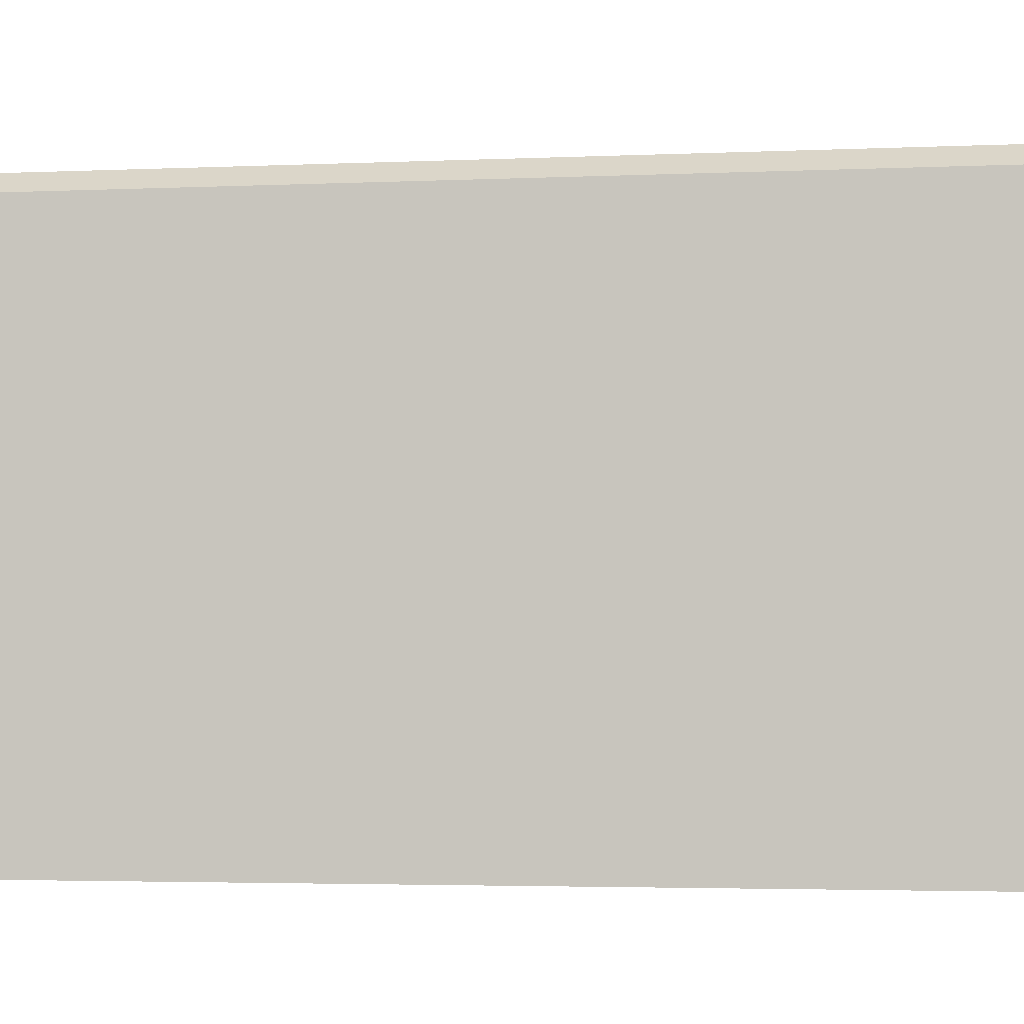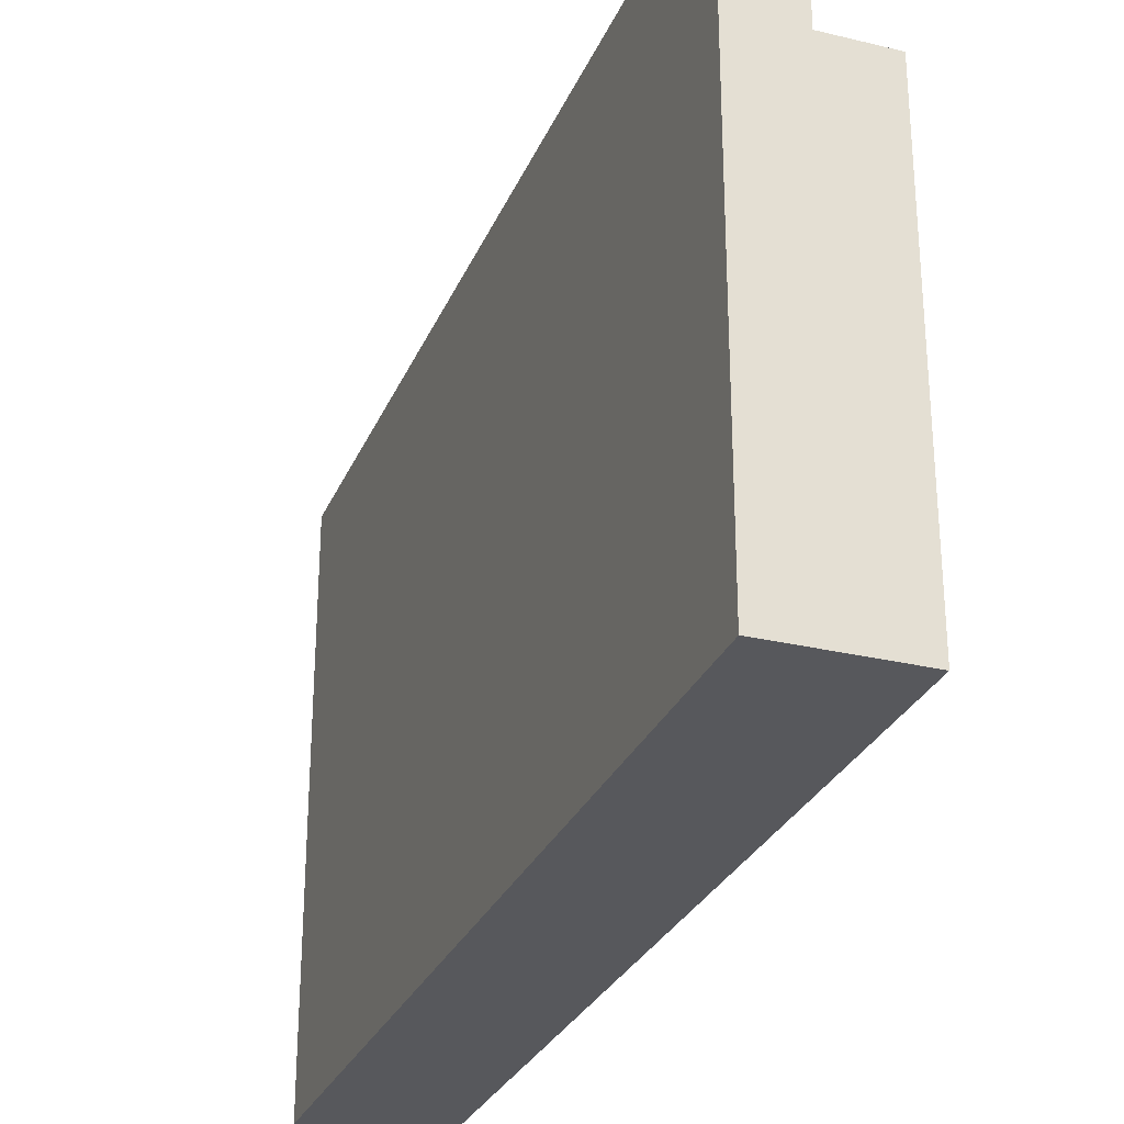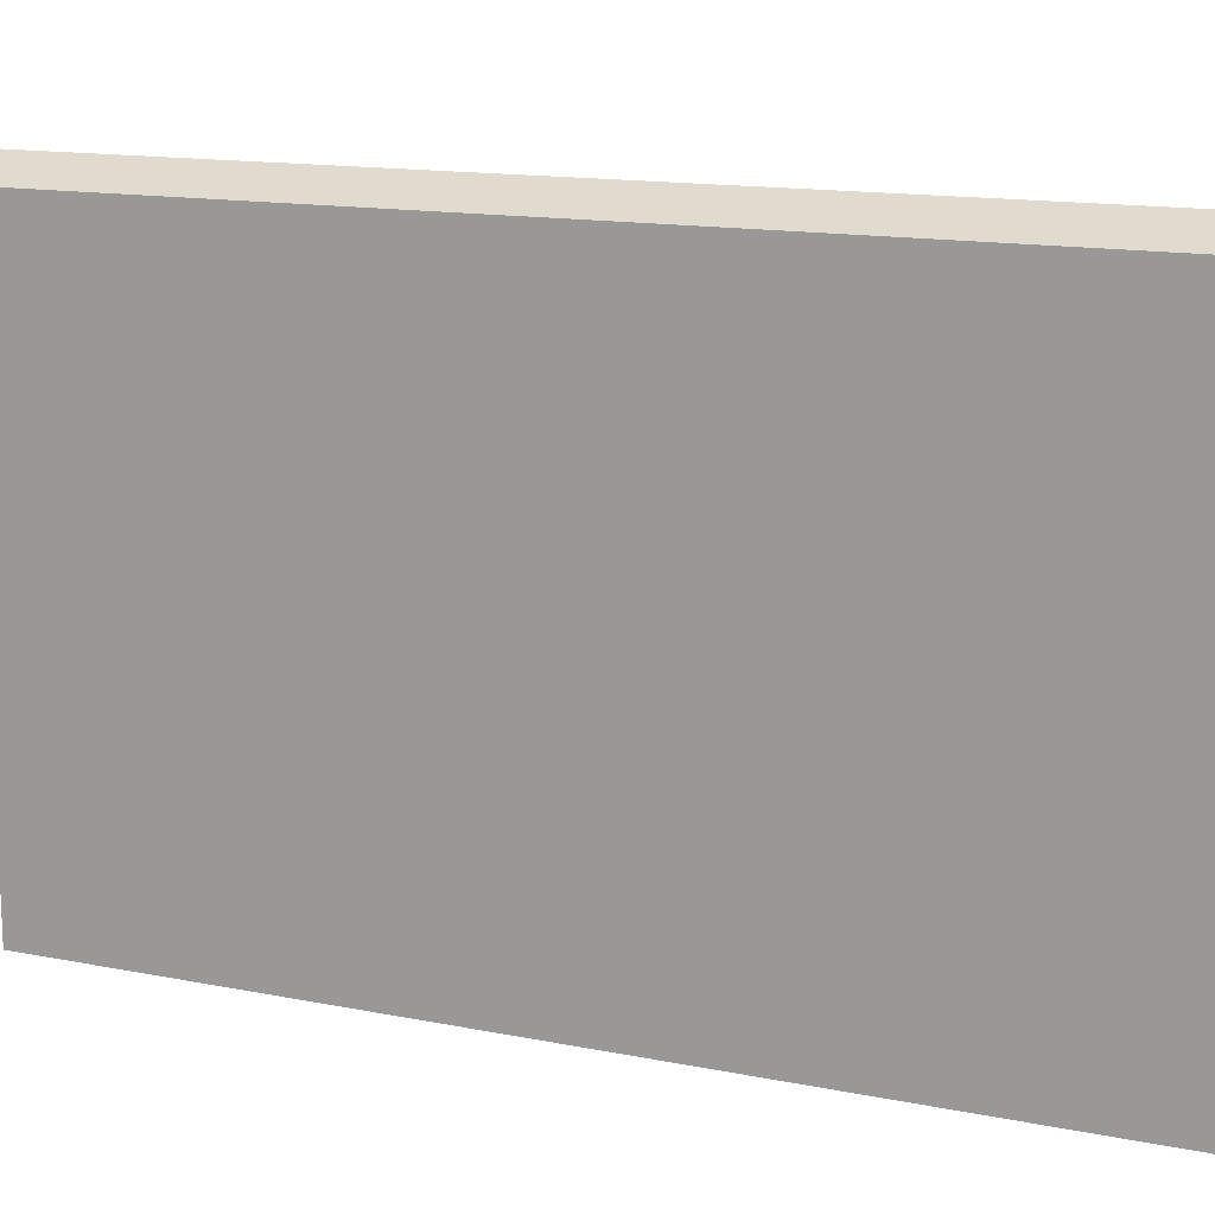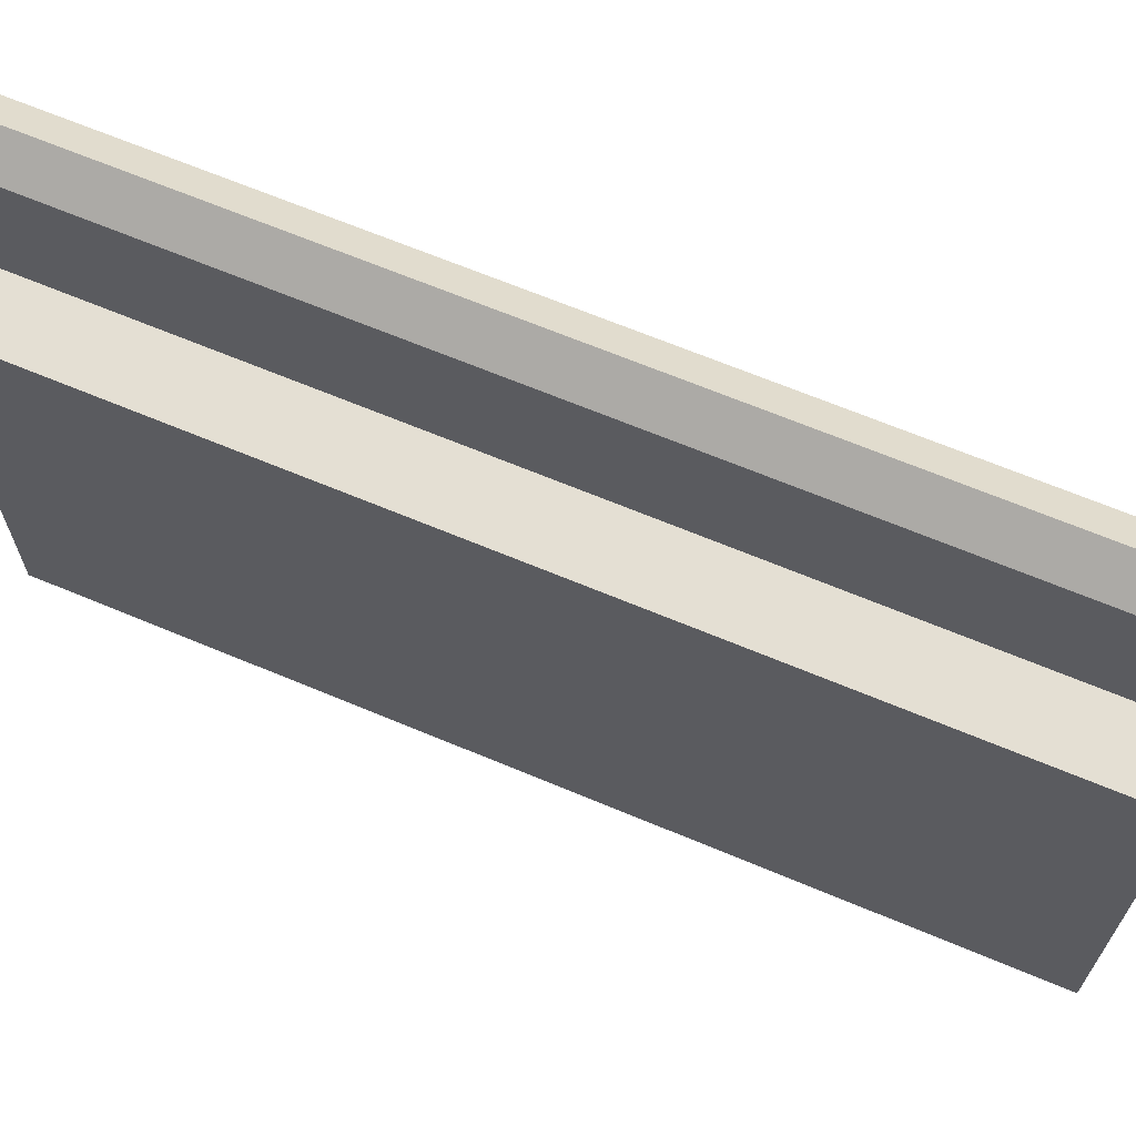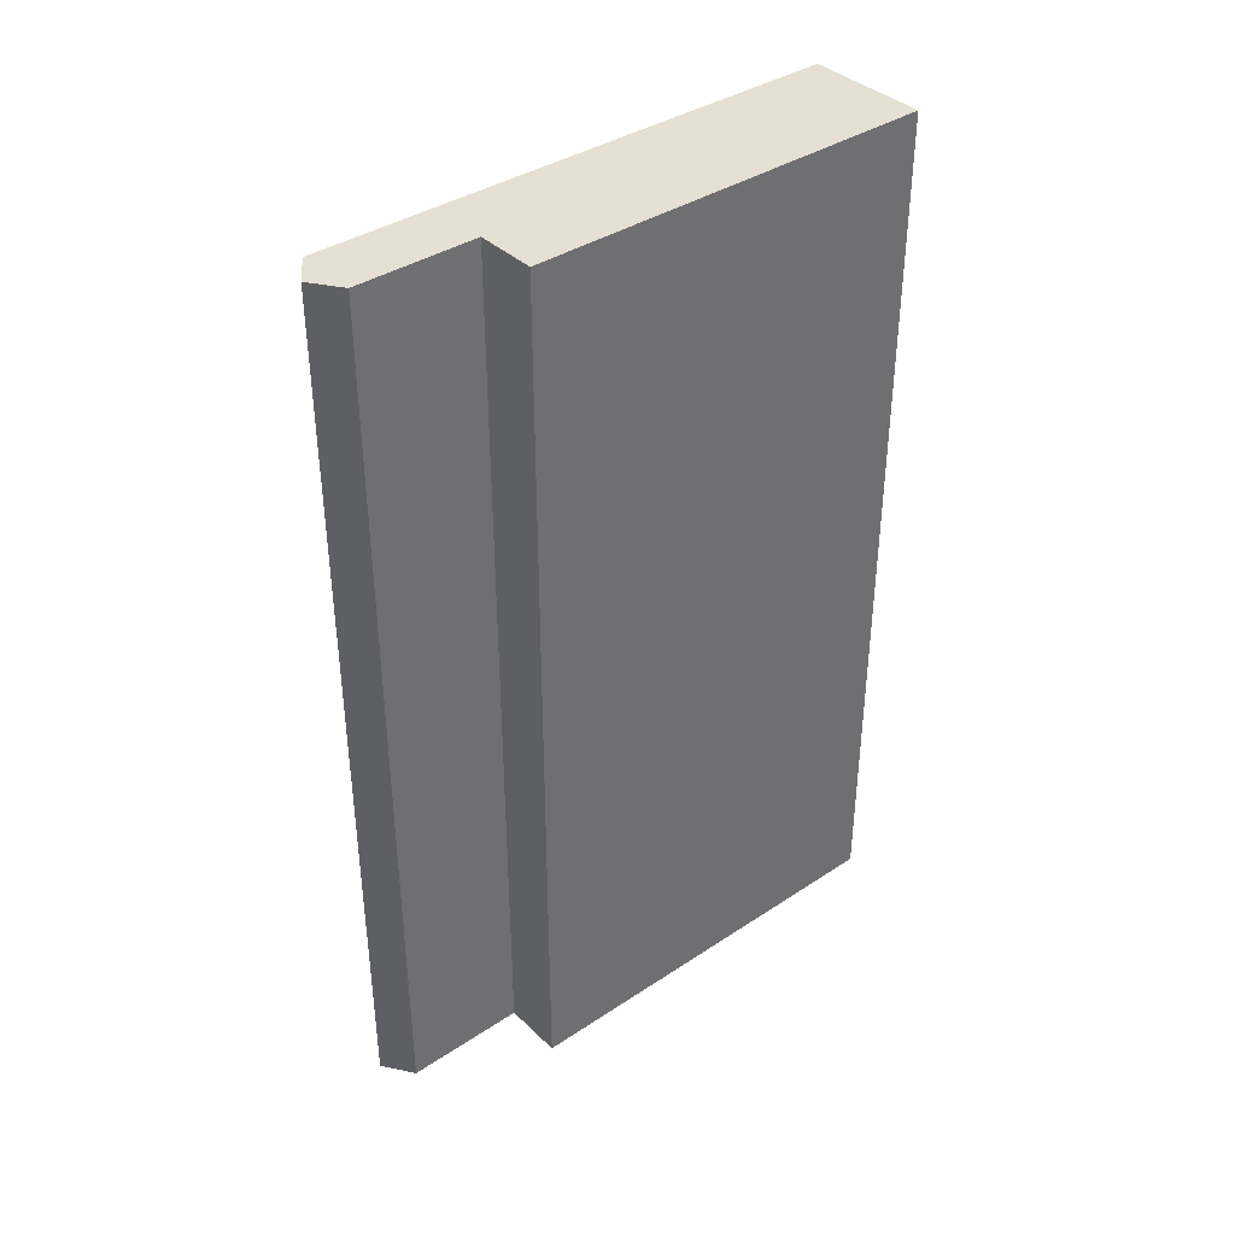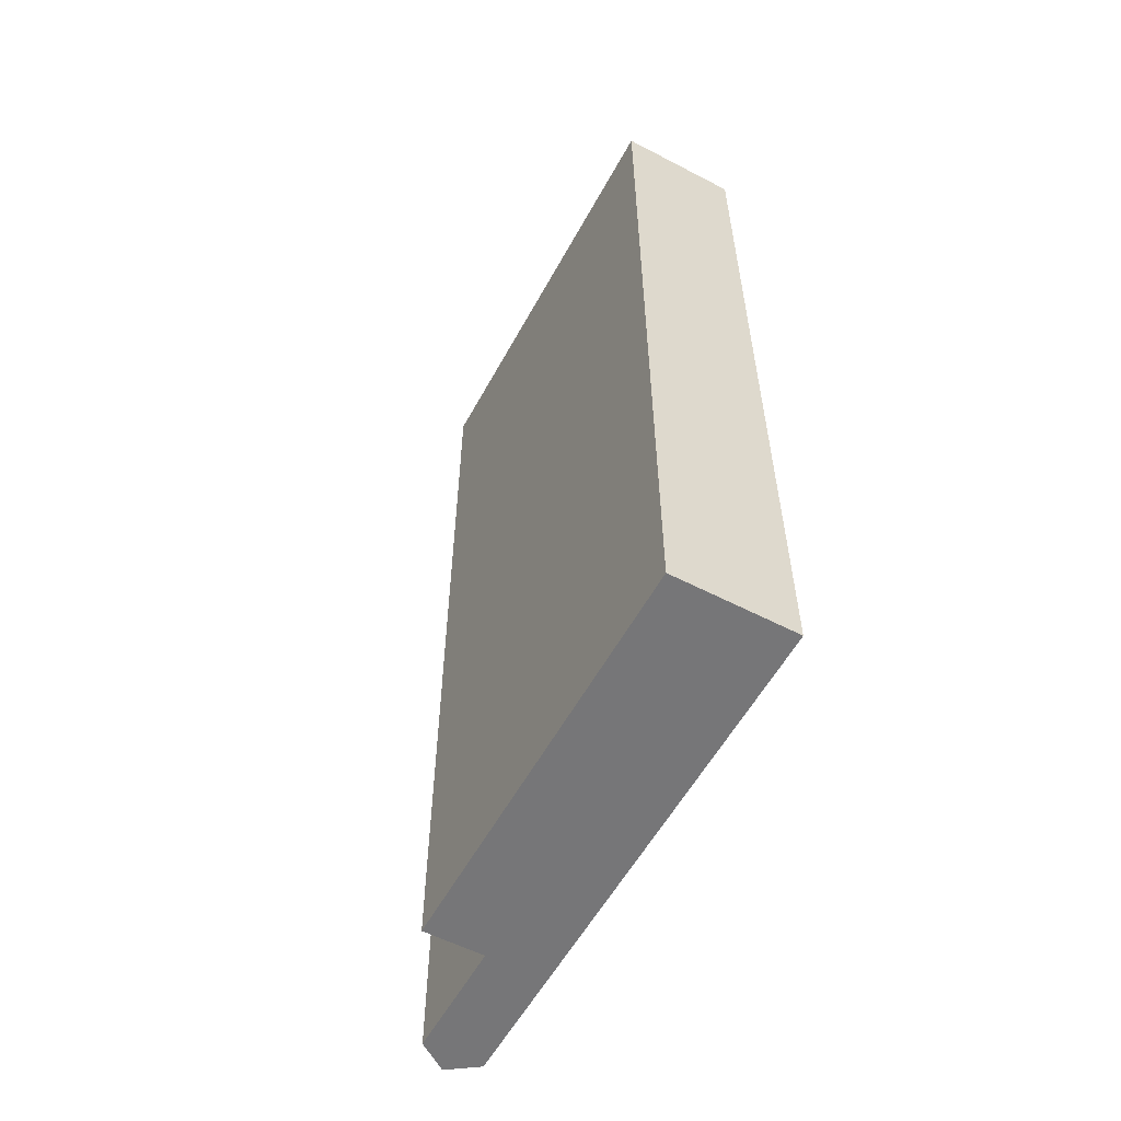
<metadata>
{"format":"obj","ext":"obj","renderer":"f3d","projection":"perspective","resolution":1024,"background":"white","views":[{"elev":-3.5,"azim":98.3,"up":"+Z"},{"elev":-28.6,"azim":-19.9,"up":"+Z"},{"elev":14.2,"azim":-66.2,"up":"+Z"},{"elev":66.8,"azim":112.8,"up":"+Z"},{"elev":38.2,"azim":50.0,"up":"+Y"},{"elev":-56.9,"azim":151.6,"up":"+Y"}]}
</metadata>
<code>
g wall01.004
v -0.0035 -0.012 0
v -0.0035 0.06 0
v -0.0035 0.06 0.03412
v -0.0035 -0.012 0.03412
v -0.0035 0.06 0.03412
v -0.0035 0.06 0
v 0.0065 0.06 0
v 0.0065 0.06 0.03412
v 0.0015 0.06 0.03412
v -0.0035 0.06 0.04412
v 0.0015 0.06 0.04412
v -0.001 0.06 0.04588
v 0.0065 0.06 0
v 0.0065 -0.012 0
v 0.0065 -0.012 0.03412
v 0.0065 0.06 0.03412
v 0.0065 -0.012 0.03412
v 0.0065 -0.012 0
v -0.0035 -0.012 0
v -0.0035 -0.012 0.03412
v 0.0015 -0.012 0.03412
v 0.0015 -0.012 0.04412
v -0.0035 -0.012 0.04412
v -0.001 -0.012 0.04588
v -0.0035 0.06 0
v -0.0035 -0.012 0
v 0.0065 -0.012 0
v 0.0065 0.06 0
v 0.0015 -0.012 0.03412
v 0.0015 -0.012 0.04412
v 0.0015 0.06 0.04412
v 0.0015 0.06 0.03412
v 0.0065 0.06 0.03412
v 0.0065 -0.012 0.03412
v 0.0015 -0.012 0.03412
v 0.0015 0.06 0.03412
v -0.001 0.06 0.04588
v -0.001 -0.012 0.04588
v -0.0035 -0.012 0.04412
v -0.0035 0.06 0.04412
v -0.0035 0.06 0.03412
v -0.0035 0.06 0.04412
v -0.0035 -0.012 0.04412
v -0.0035 -0.012 0.03412
v 0.0015 0.06 0.04412
v 0.0015 -0.012 0.04412
v -0.001 -0.012 0.04588
v -0.001 0.06 0.04588
g wall01.004_0
f 3 2 1
f 4 3 1
f 7 6 5
f 5 8 7
f 5 9 8
f 9 5 10
f 10 11 9
f 10 12 11
f 15 14 13
f 16 15 13
f 19 18 17
f 17 20 19
f 17 21 20
f 20 21 22
f 22 23 20
f 22 24 23
f 27 26 25
f 28 27 25
f 31 30 29
f 32 31 29
f 35 34 33
f 36 35 33
f 39 38 37
f 40 39 37
f 43 42 41
f 44 43 41
f 47 46 45
f 48 47 45

</code>
